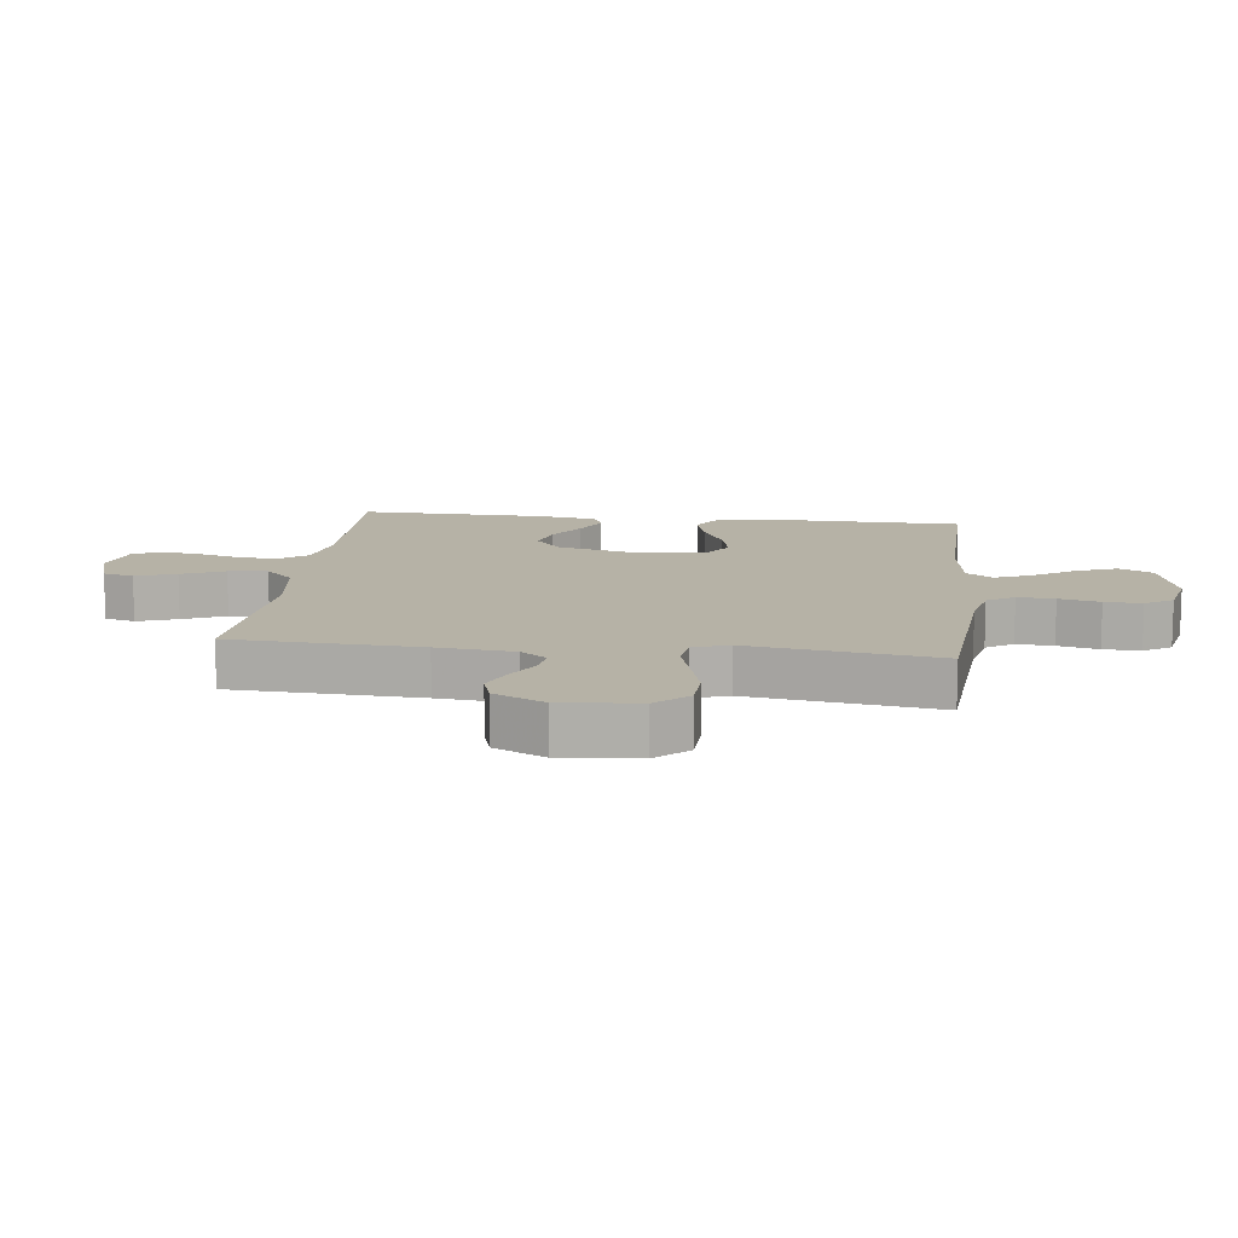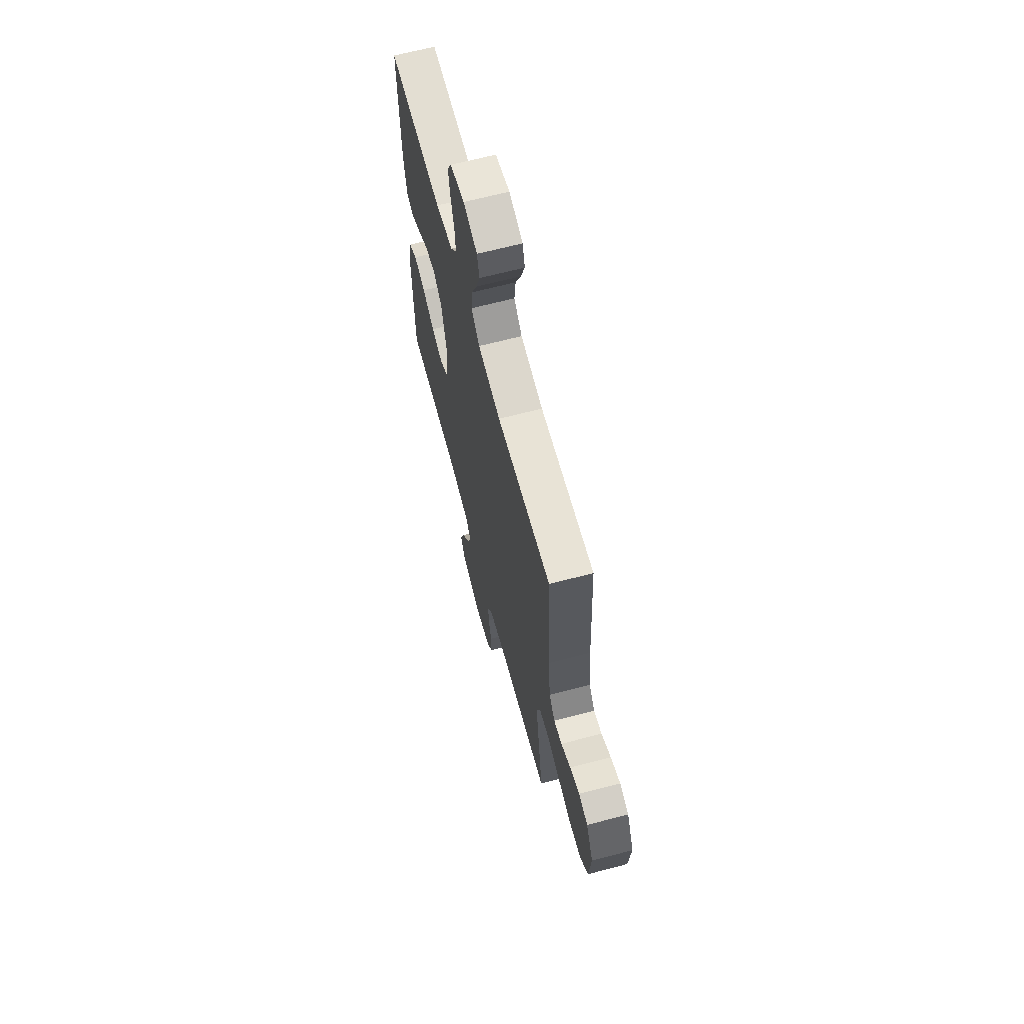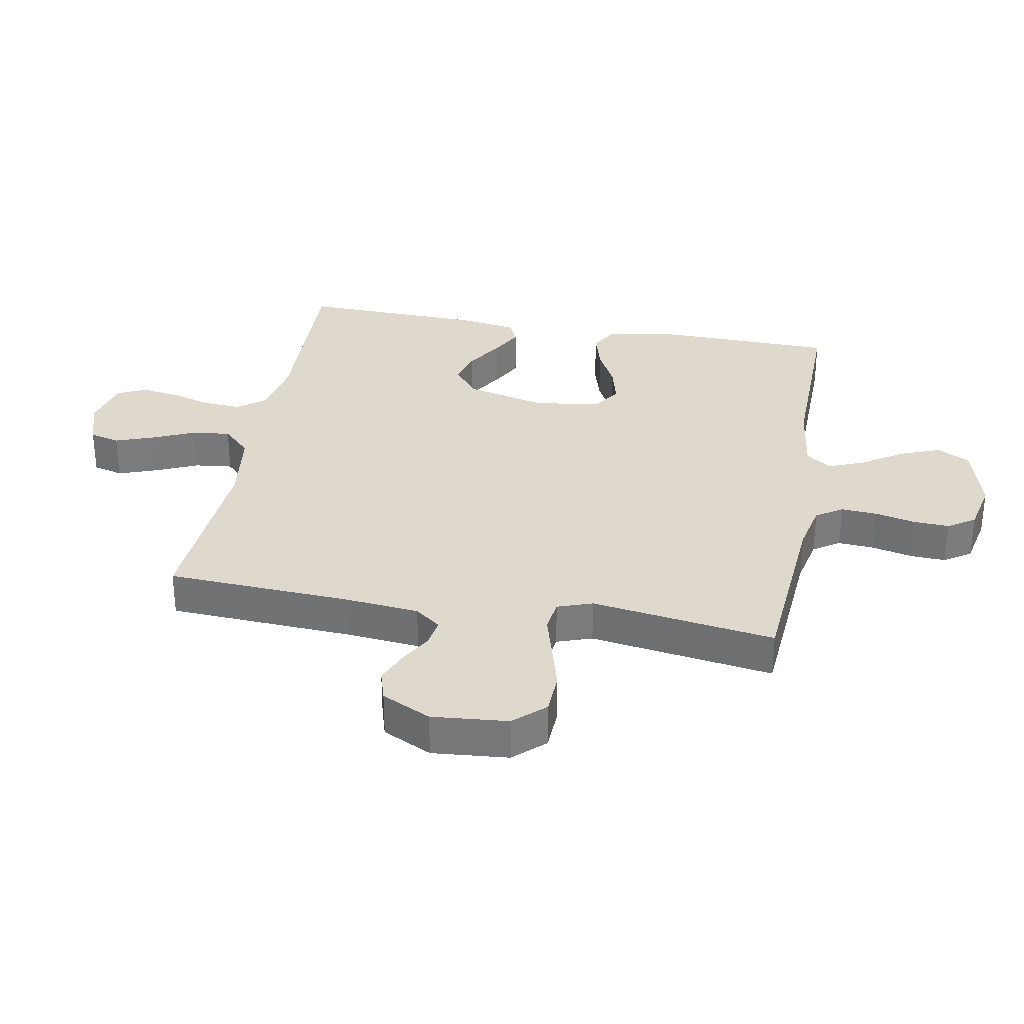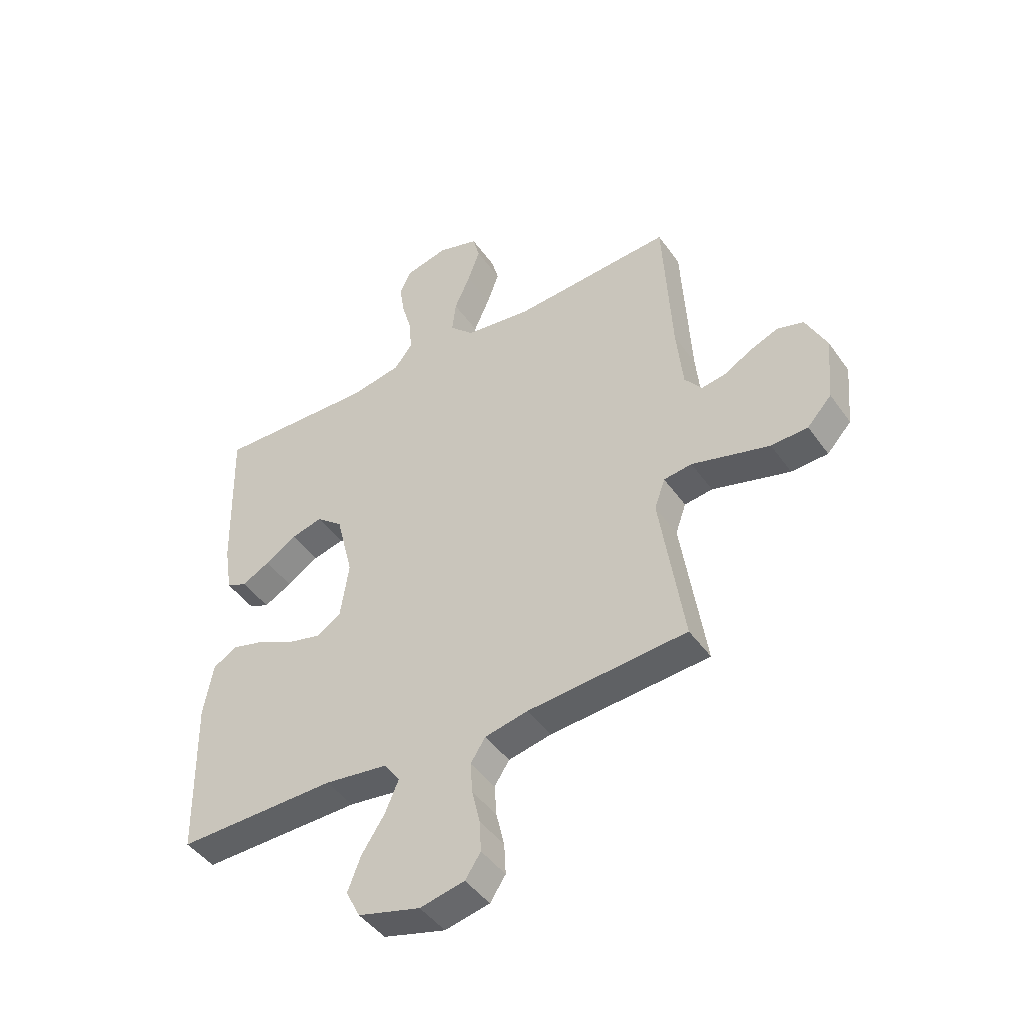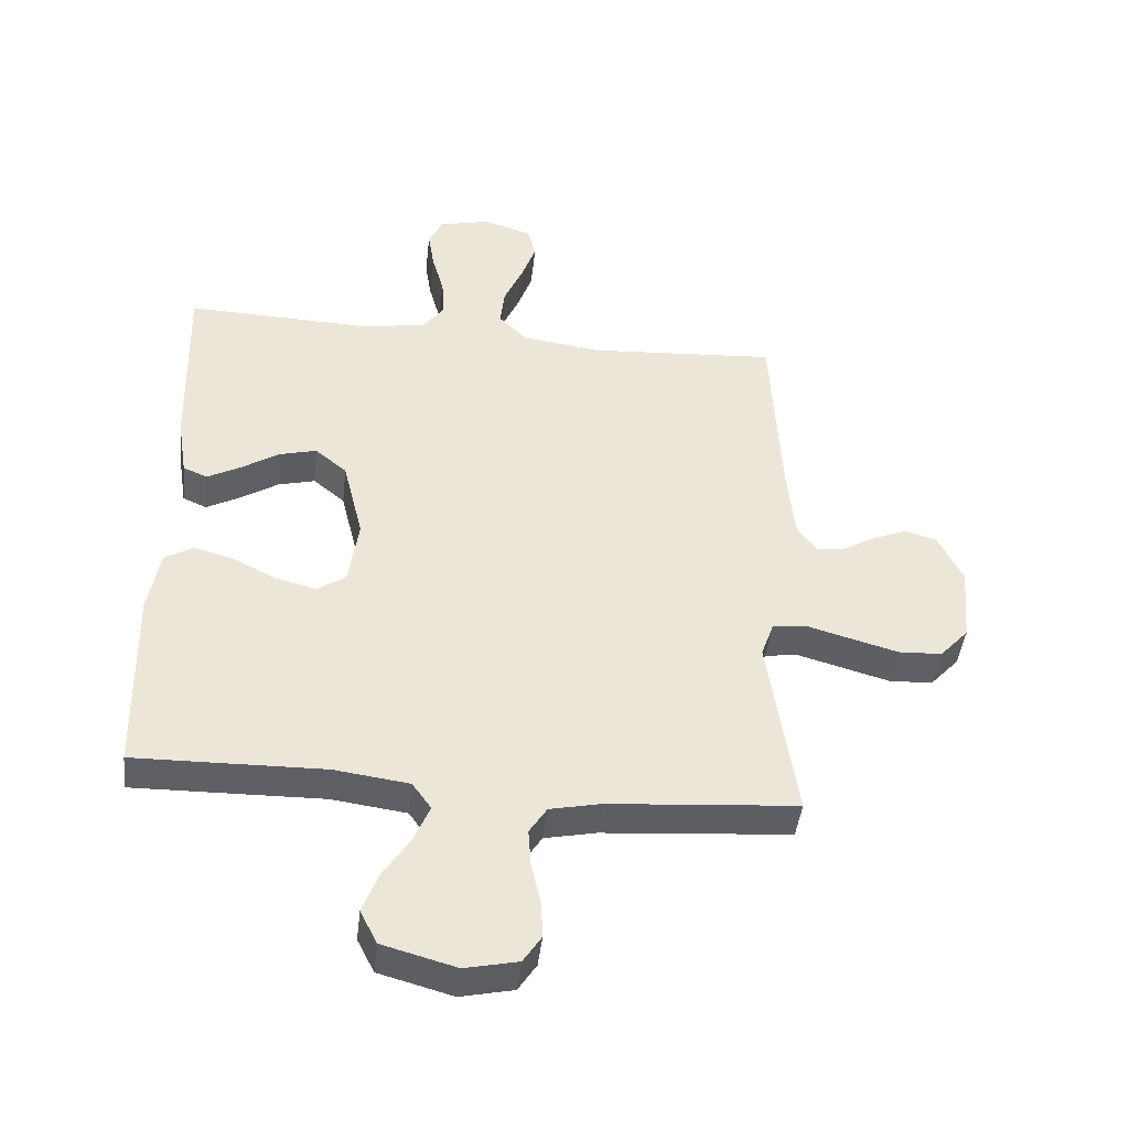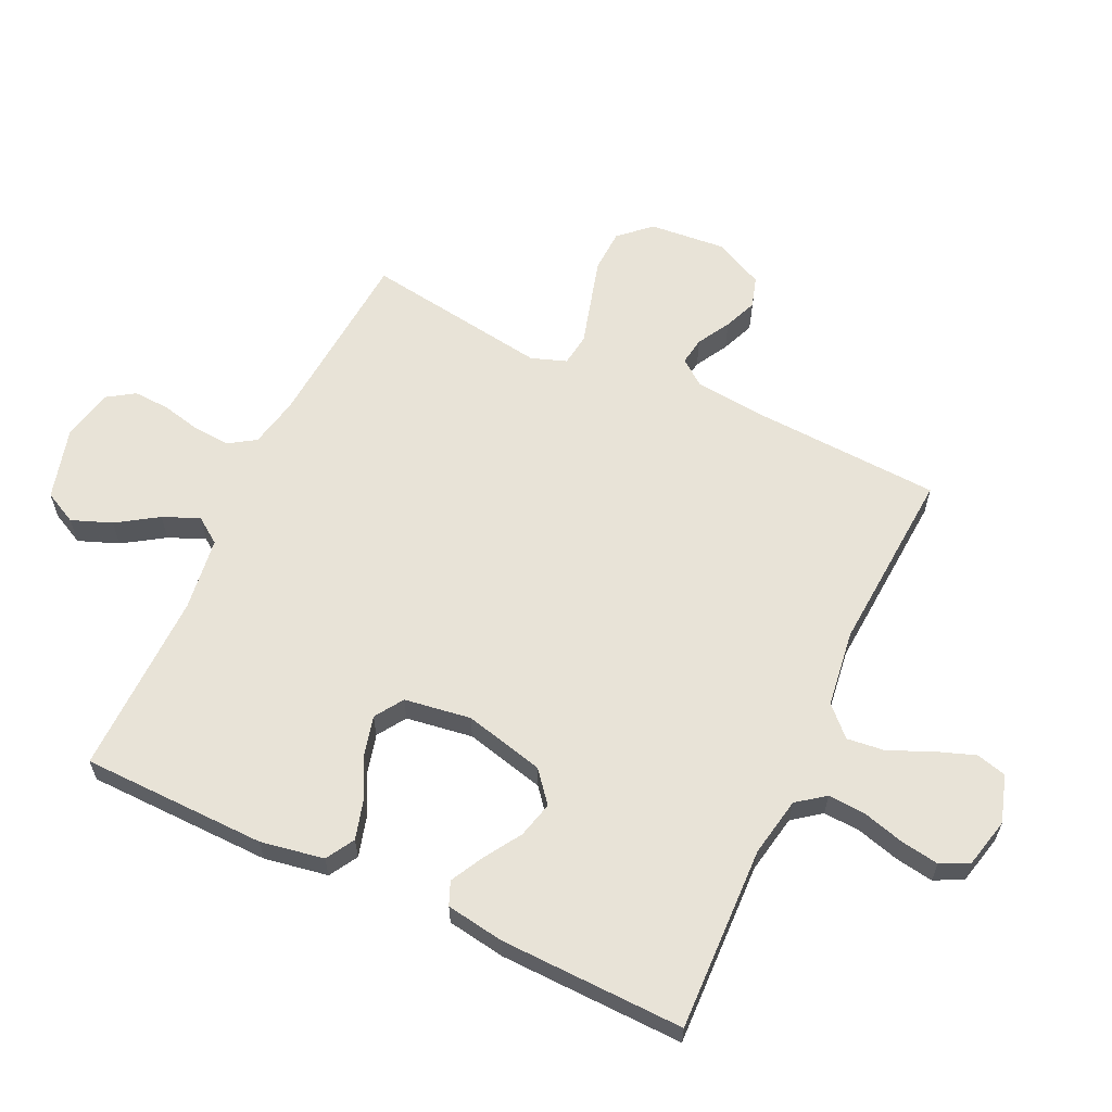
<metadata>
{"format":"obj","ext":"obj","renderer":"f3d","projection":"perspective","resolution":1024,"background":"white","views":[{"elev":12.2,"azim":96.8,"up":"+Y"},{"elev":65.7,"azim":75.2,"up":"+Z"},{"elev":32.1,"azim":100.3,"up":"+Y"},{"elev":-45.4,"azim":33.1,"up":"+Z"},{"elev":-43.7,"azim":-6.5,"up":"+Z"},{"elev":61.6,"azim":-64.9,"up":"+Y"}]}
</metadata>
<code>
v -0.5 0.07 0.5
v -0.2 0.07 0.49
v -0.104 0.07 0.508
v -0.07 0.07 0.553
v -0.074 0.07 0.614
v -0.093 0.07 0.682
v -0.103 0.07 0.744
v -0.08 0.07 0.79
v 0 0.07 0.809
v 0.077 0.07 0.785
v 0.09 0.07 0.736
v 0.067 0.07 0.672
v 0.037 0.07 0.604
v 0.03 0.07 0.542
v 0.075 0.07 0.497
v 0.2 0.07 0.48
v 0.5 0.07 0.5
v 0.516 0.07 0.2
v 0.528 0.07 0.078
v 0.56 0.07 0.036
v 0.605 0.07 0.043
v 0.658 0.07 0.073
v 0.712 0.07 0.095
v 0.762 0.07 0.08
v 0.801 0.07 0
v 0.79 0.07 -0.124
v 0.744 0.07 -0.174
v 0.675 0.07 -0.177
v 0.599 0.07 -0.156
v 0.528 0.07 -0.136
v 0.475 0.07 -0.143
v 0.455 0.07 -0.2
v 0.5 0.07 -0.5
v 0.2 0.07 -0.523
v 0.119 0.07 -0.54
v 0.091 0.07 -0.583
v 0.095 0.07 -0.642
v 0.11 0.07 -0.707
v 0.113 0.07 -0.766
v 0.084 0.07 -0.81
v 0 0.07 -0.828
v -0.117 0.07 -0.796
v -0.144 0.07 -0.743
v -0.119 0.07 -0.678
v -0.076 0.07 -0.612
v -0.051 0.07 -0.553
v -0.081 0.07 -0.511
v -0.2 0.07 -0.495
v -0.5 0.07 -0.5
v -0.506 0.07 -0.2
v -0.488 0.07 -0.097
v -0.442 0.07 -0.07
v -0.378 0.07 -0.088
v -0.31 0.07 -0.122
v -0.247 0.07 -0.138
v -0.201 0.07 -0.108
v -0.185 0.07 0
v -0.217 0.07 0.13
v -0.267 0.07 0.171
v -0.326 0.07 0.156
v -0.386 0.07 0.118
v -0.439 0.07 0.09
v -0.477 0.07 0.106
v -0.492 0.07 0.2
v -0.5 0 0.5
v -0.2 0 0.49
v -0.104 0 0.508
v -0.07 0 0.553
v -0.074 0 0.614
v -0.093 0 0.682
v -0.103 0 0.744
v -0.08 0 0.79
v 0 0 0.809
v 0.077 0 0.785
v 0.09 0 0.736
v 0.067 0 0.672
v 0.037 0 0.604
v 0.03 0 0.542
v 0.075 0 0.497
v 0.2 0 0.48
v 0.5 0 0.5
v 0.516 0 0.2
v 0.528 0 0.078
v 0.56 0 0.036
v 0.605 0 0.043
v 0.658 0 0.073
v 0.712 0 0.095
v 0.762 0 0.08
v 0.801 0 0
v 0.79 0 -0.124
v 0.744 0 -0.174
v 0.675 0 -0.177
v 0.599 0 -0.156
v 0.528 0 -0.136
v 0.475 0 -0.143
v 0.455 0 -0.2
v 0.5 0 -0.5
v 0.2 0 -0.523
v 0.119 0 -0.54
v 0.091 0 -0.583
v 0.095 0 -0.642
v 0.11 0 -0.707
v 0.113 0 -0.766
v 0.084 0 -0.81
v 0 0 -0.828
v -0.117 0 -0.796
v -0.144 0 -0.743
v -0.119 0 -0.678
v -0.076 0 -0.612
v -0.051 0 -0.553
v -0.081 0 -0.511
v -0.2 0 -0.495
v -0.5 0 -0.5
v -0.506 0 -0.2
v -0.488 0 -0.097
v -0.442 0 -0.07
v -0.378 0 -0.088
v -0.31 0 -0.122
v -0.247 0 -0.138
v -0.201 0 -0.108
v -0.185 0 0
v -0.217 0 0.13
v -0.267 0 0.171
v -0.326 0 0.156
v -0.386 0 0.118
v -0.439 0 0.09
v -0.477 0 0.106
v -0.492 0 0.2
f 63 64 1 2
f 60 61 62 63
f 60 63 2 3
f 59 60 3 4
f 58 59 4
f 57 58 4
f 56 57 4
f 51 52 53 54
f 51 54 55
f 48 49 50 51
f 47 48 51 55
f 46 47 55 56
f 42 43 44 45
f 42 45 46
f 41 42 46
f 40 41 46
f 37 38 39 40
f 36 37 40 46
f 35 36 46 56
f 32 33 34
f 31 32 34 35
f 27 28 29 30
f 25 26 27 30
f 25 30 31
f 24 25 31
f 21 22 23 24
f 21 24 31
f 20 21 31 35
f 16 17 18
f 15 16 18 19
f 10 11 12 13
f 8 9 10 13
f 8 13 14
f 5 6 7 8
f 4 5 8 14
f 56 4 14 15
f 20 35 56
f 15 19 20 56
f 66 65 128 127
f 127 126 125 124
f 67 66 127 124
f 68 67 124 123
f 68 123 122
f 68 122 121
f 68 121 120
f 118 117 116 115
f 119 118 115
f 115 114 113 112
f 119 115 112 111
f 120 119 111 110
f 109 108 107 106
f 110 109 106
f 110 106 105
f 110 105 104
f 104 103 102 101
f 110 104 101 100
f 120 110 100 99
f 98 97 96
f 99 98 96 95
f 94 93 92 91
f 94 91 90 89
f 95 94 89
f 95 89 88
f 88 87 86 85
f 95 88 85
f 99 95 85 84
f 82 81 80
f 83 82 80 79
f 77 76 75 74
f 77 74 73 72
f 78 77 72
f 72 71 70 69
f 78 72 69 68
f 79 78 68 120
f 120 99 84
f 120 84 83 79
f 1 65 66 2
f 2 66 67 3
f 3 67 68 4
f 4 68 69 5
f 5 69 70 6
f 6 70 71 7
f 7 71 72 8
f 8 72 73 9
f 9 73 74 10
f 10 74 75 11
f 11 75 76 12
f 12 76 77 13
f 13 77 78 14
f 14 78 79 15
f 15 79 80 16
f 16 80 81 17
f 17 81 82 18
f 18 82 83 19
f 19 83 84 20
f 20 84 85 21
f 21 85 86 22
f 22 86 87 23
f 23 87 88 24
f 24 88 89 25
f 25 89 90 26
f 26 90 91 27
f 27 91 92 28
f 28 92 93 29
f 29 93 94 30
f 30 94 95 31
f 31 95 96 32
f 32 96 97 33
f 33 97 98 34
f 34 98 99 35
f 35 99 100 36
f 36 100 101 37
f 37 101 102 38
f 38 102 103 39
f 39 103 104 40
f 40 104 105 41
f 41 105 106 42
f 42 106 107 43
f 43 107 108 44
f 44 108 109 45
f 45 109 110 46
f 46 110 111 47
f 47 111 112 48
f 48 112 113 49
f 49 113 114 50
f 50 114 115 51
f 51 115 116 52
f 52 116 117 53
f 53 117 118 54
f 54 118 119 55
f 55 119 120 56
f 56 120 121 57
f 57 121 122 58
f 58 122 123 59
f 59 123 124 60
f 60 124 125 61
f 61 125 126 62
f 62 126 127 63
f 63 127 128 64
f 64 128 65 1

</code>
